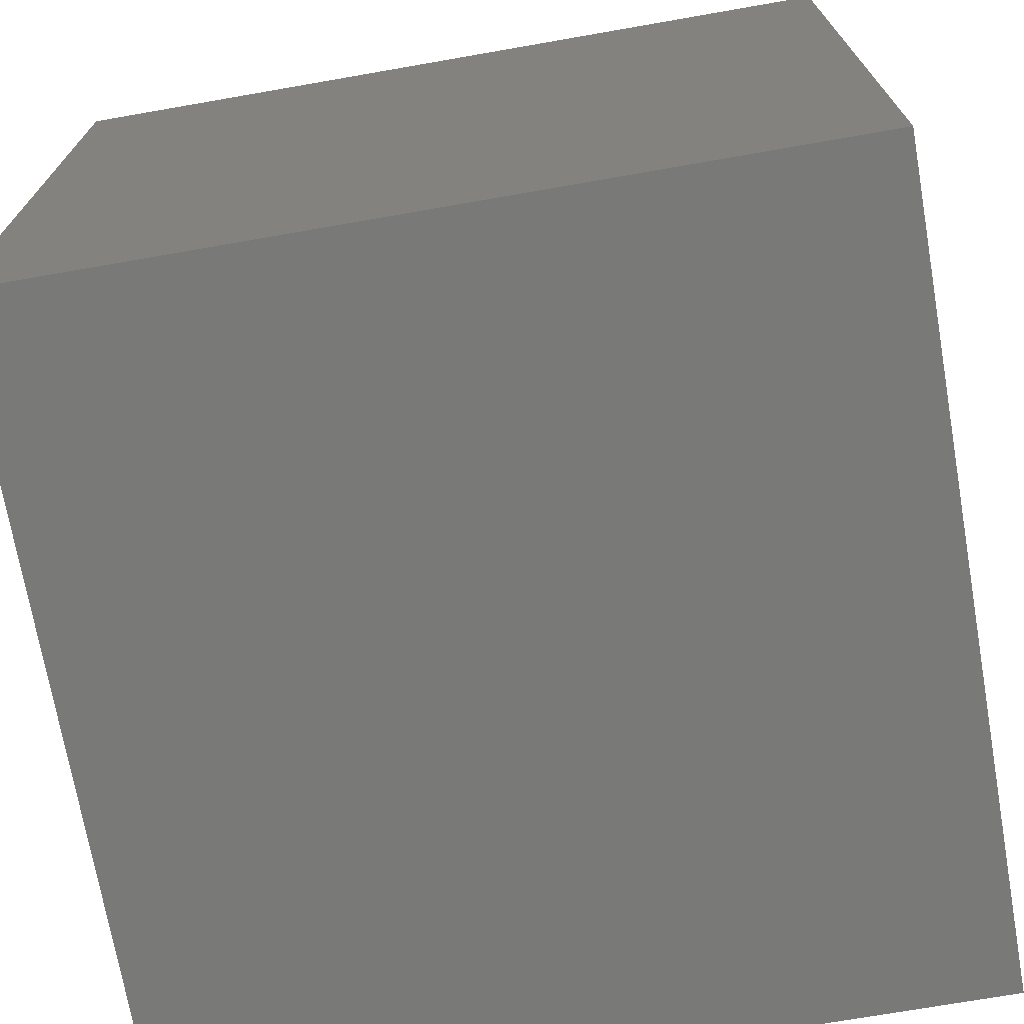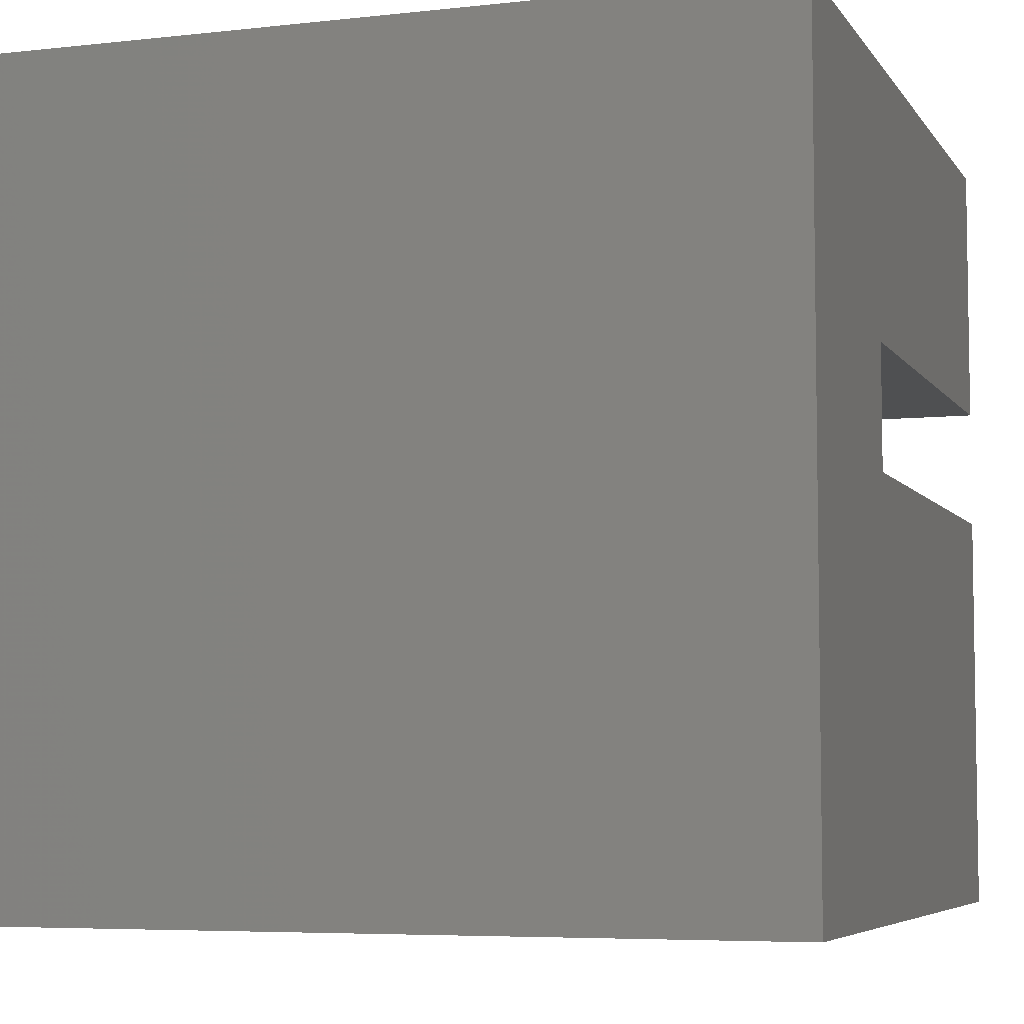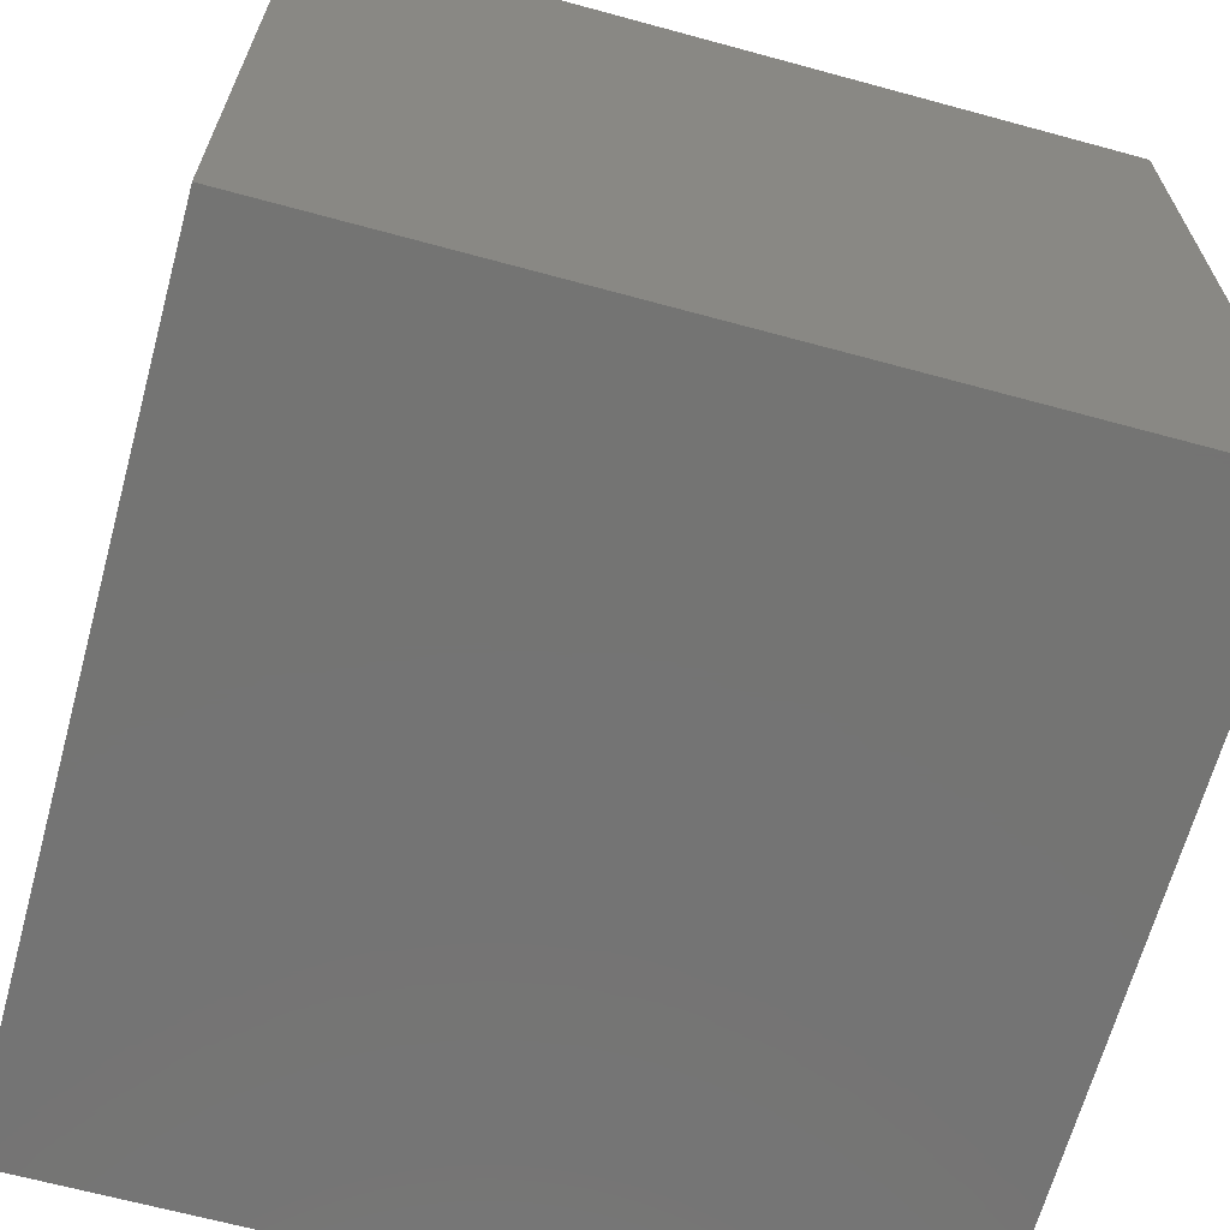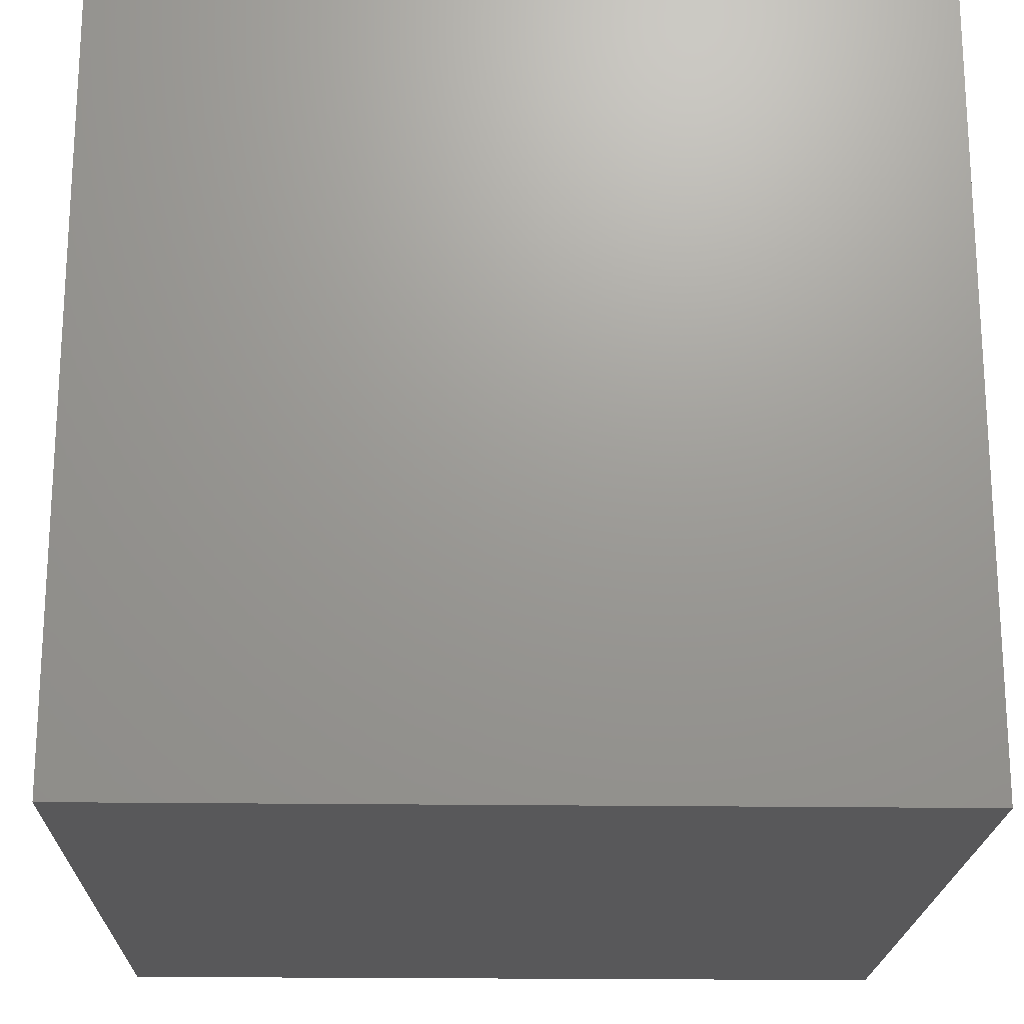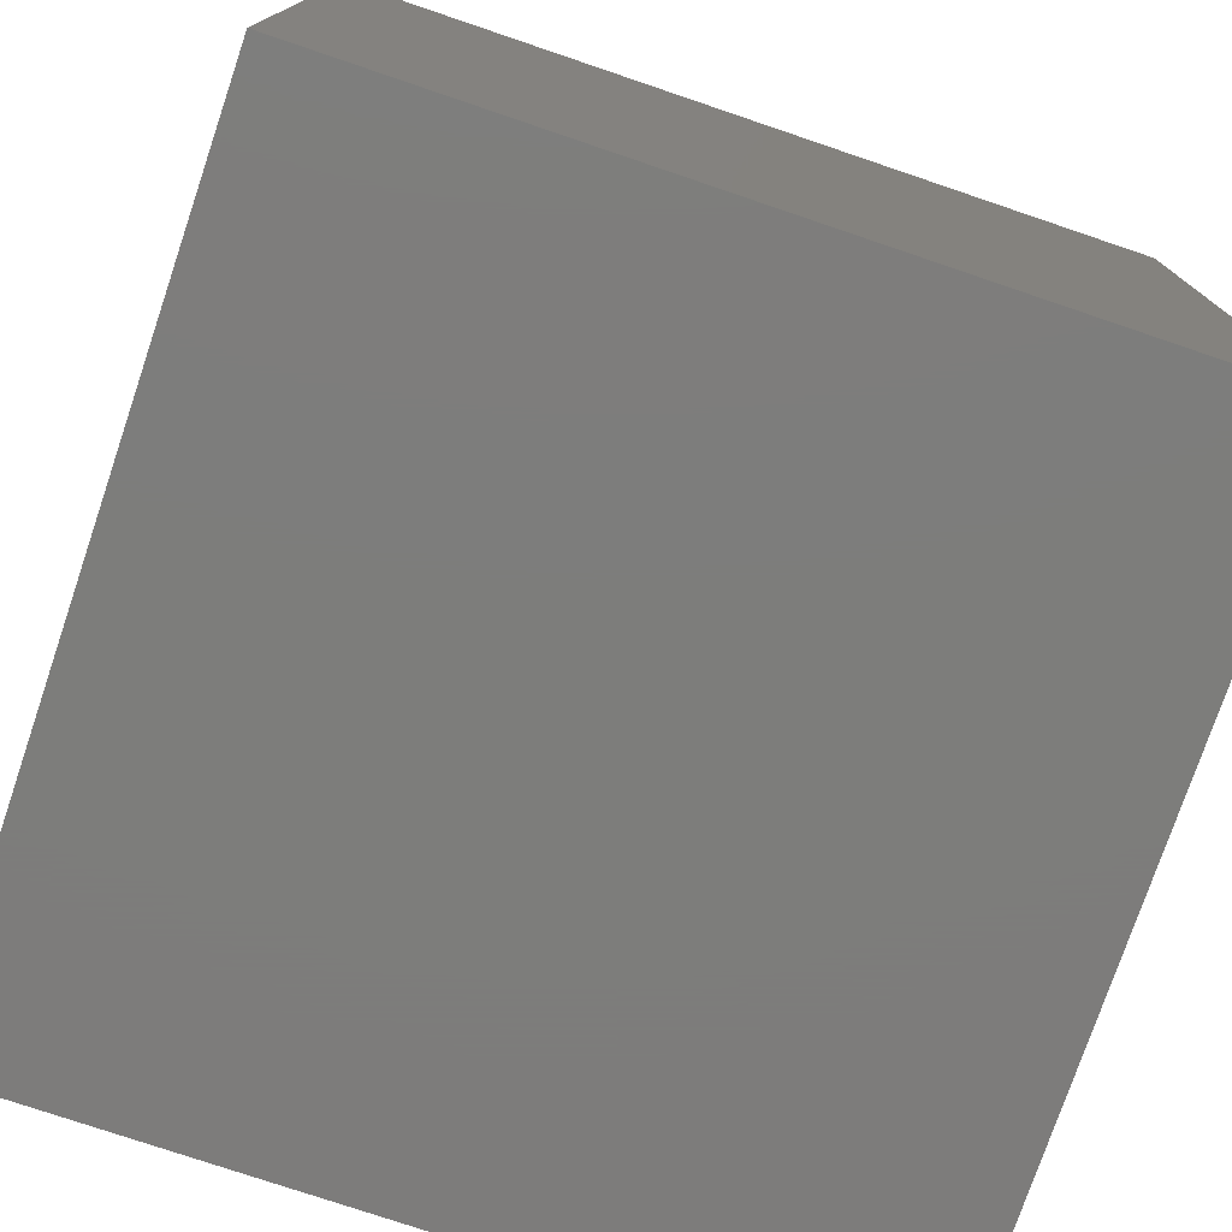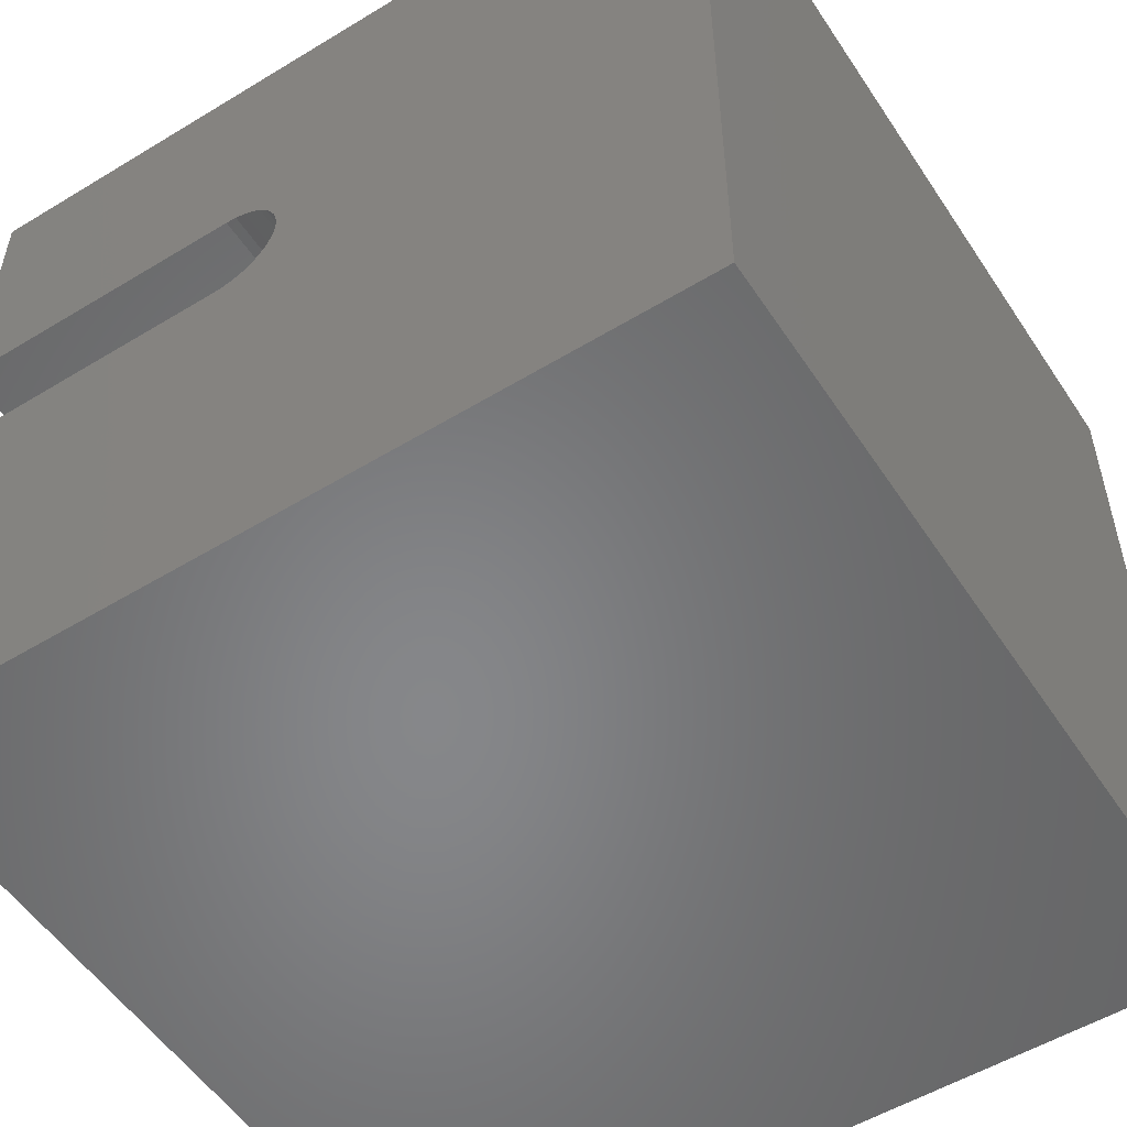
<metadata>
{"format":"stl","ext":"stl","renderer":"f3d","projection":"perspective","resolution":1024,"background":"white","views":[{"elev":-71.6,"azim":99.9,"up":"+Y"},{"elev":-5.9,"azim":-161.2,"up":"+Y"},{"elev":-66.1,"azim":-15.3,"up":"+Z"},{"elev":-20.0,"azim":178.5,"up":"+Z"},{"elev":-76.5,"azim":-18.7,"up":"+Z"},{"elev":-53.7,"azim":32.9,"up":"+Y"}]}
</metadata>
<code>
# stl→obj: 50 verts, 96 faces
v 0 6.667 10
v 0 10 10
v 0 6.667 3.532
v 0 10 0
v 0 5.152 3.532
v 0 0 0
v 0 5.152 10
v 0 0 10
v 4.448 5.65 10
v 4.393 5.531 10
v 10 0 10
v 3.868 6.655 10
v 10 10 10
v 3.736 6.667 10
v 3.995 6.621 10
v 4.115 6.565 10
v 4.223 6.49 10
v 4.317 6.396 10
v 4.393 6.288 10
v 4.448 6.168 10
v 4.483 6.041 10
v 4.494 5.909 10
v 4.483 5.778 10
v 4.317 5.422 10
v 4.223 5.329 10
v 4.115 5.253 10
v 3.995 5.197 10
v 3.868 5.163 10
v 3.736 5.152 10
v 10 10 0
v 10 0 0
v 4.223 6.49 3.532
v 4.115 6.565 3.532
v 3.736 5.152 3.532
v 3.736 6.667 3.532
v 4.448 5.65 3.532
v 4.483 5.778 3.532
v 3.995 6.621 3.532
v 3.868 6.655 3.532
v 3.868 5.163 3.532
v 3.995 5.197 3.532
v 4.317 5.422 3.532
v 4.115 5.253 3.532
v 4.223 5.329 3.532
v 4.393 5.531 3.532
v 4.494 5.909 3.532
v 4.483 6.041 3.532
v 4.448 6.168 3.532
v 4.393 6.288 3.532
v 4.317 6.396 3.532
f 1 2 3
f 3 2 4
f 3 4 5
f 5 4 6
f 5 6 7
f 7 6 8
f 9 10 11
f 12 13 14
f 14 13 2
f 14 2 1
f 12 15 13
f 13 15 16
f 13 16 17
f 17 18 13
f 13 18 19
f 13 19 20
f 20 21 13
f 13 21 22
f 13 22 11
f 11 22 23
f 11 23 9
f 10 24 11
f 11 24 25
f 11 25 26
f 26 27 11
f 11 27 28
f 11 28 8
f 8 28 29
f 8 29 7
f 30 13 31
f 31 13 11
f 4 30 6
f 6 30 31
f 13 30 2
f 2 30 4
f 31 11 6
f 6 11 8
f 32 33 34
f 3 5 35
f 35 5 34
f 36 37 34
f 33 38 34
f 34 38 39
f 34 39 35
f 40 41 42
f 42 41 43
f 42 43 44
f 40 42 34
f 34 42 45
f 34 45 36
f 37 46 34
f 34 46 47
f 34 47 48
f 48 49 34
f 34 49 50
f 34 50 32
f 3 35 1
f 1 35 14
f 34 29 28
f 34 28 40
f 40 28 27
f 40 27 41
f 41 27 26
f 41 26 43
f 43 26 25
f 43 25 44
f 44 25 24
f 44 24 42
f 42 24 10
f 42 10 45
f 45 10 9
f 45 9 36
f 36 9 23
f 36 23 37
f 37 23 22
f 37 22 46
f 46 22 21
f 46 21 47
f 47 21 20
f 47 20 48
f 48 20 19
f 48 19 49
f 49 19 18
f 49 18 50
f 50 18 17
f 50 17 32
f 32 17 16
f 32 16 33
f 33 16 15
f 33 15 38
f 38 15 12
f 38 12 39
f 39 12 14
f 39 14 35
f 34 5 29
f 29 5 7

</code>
